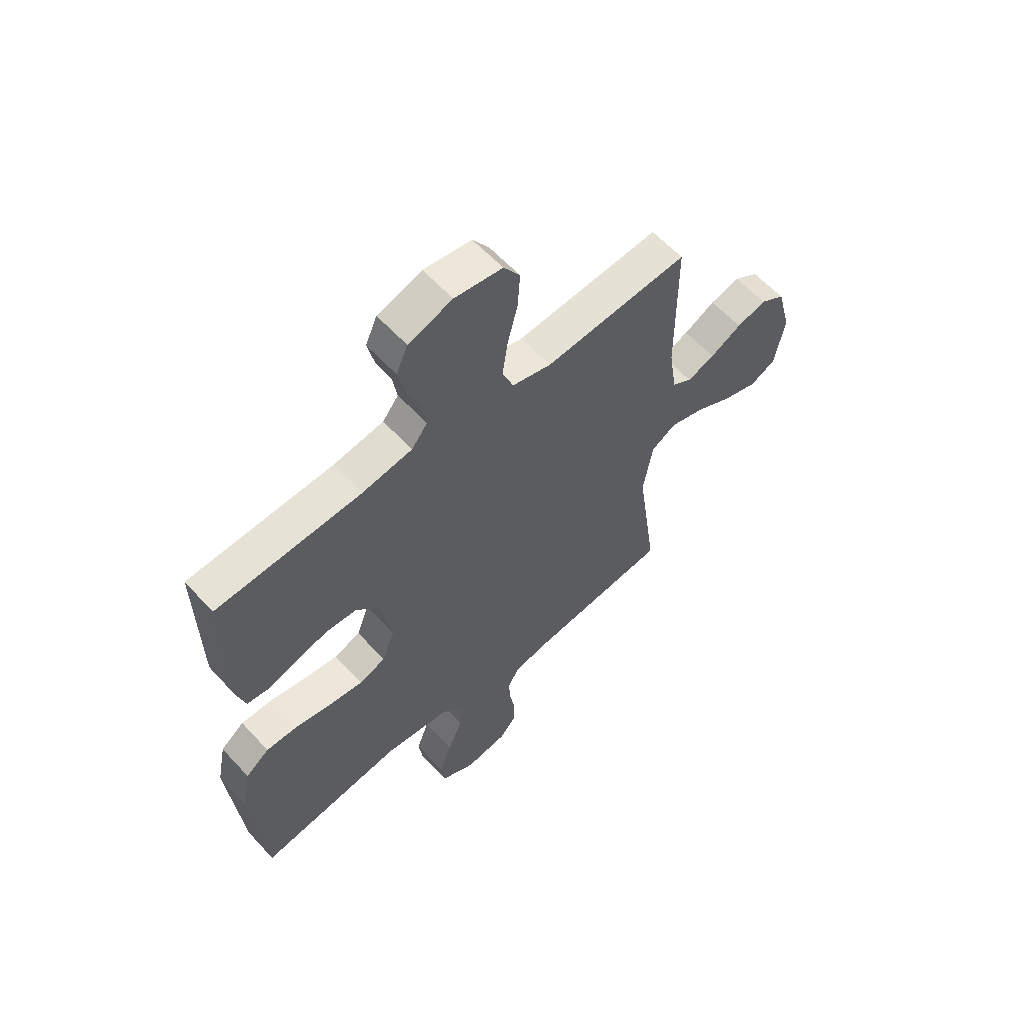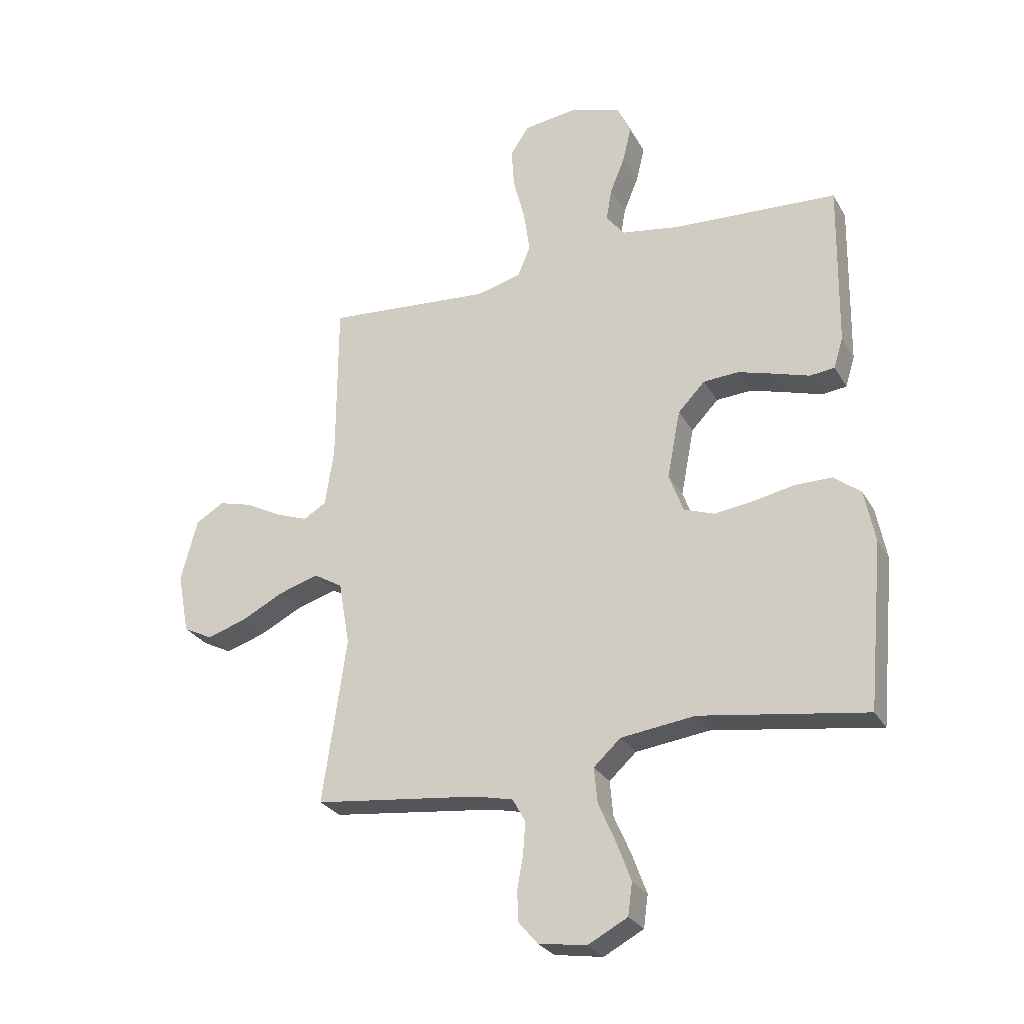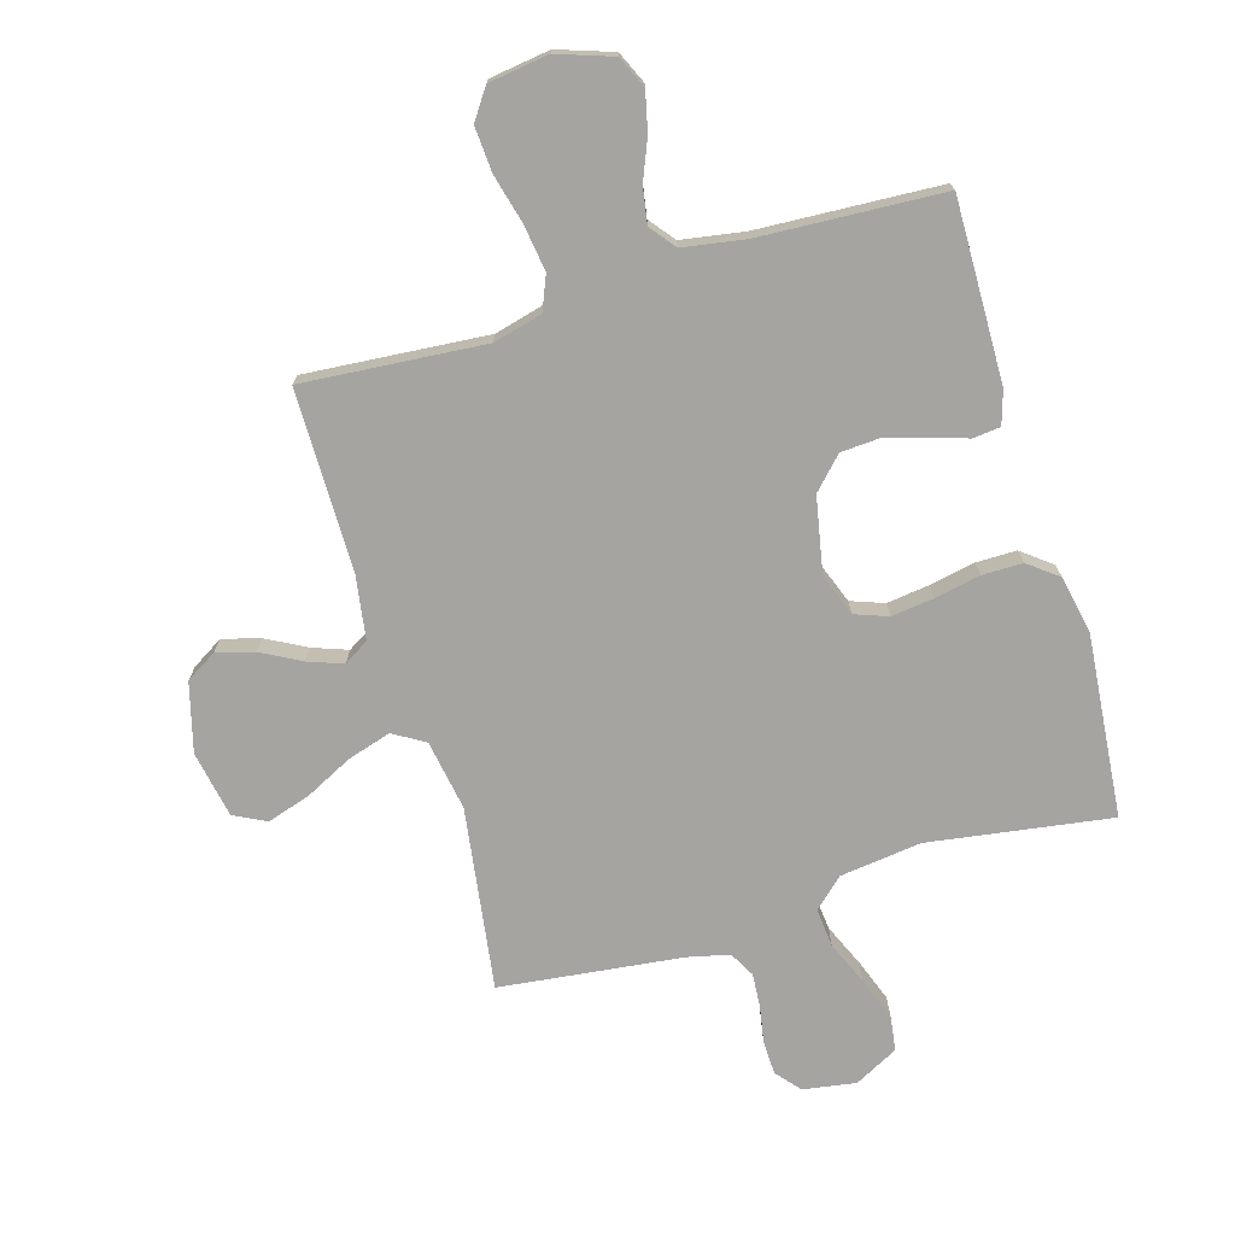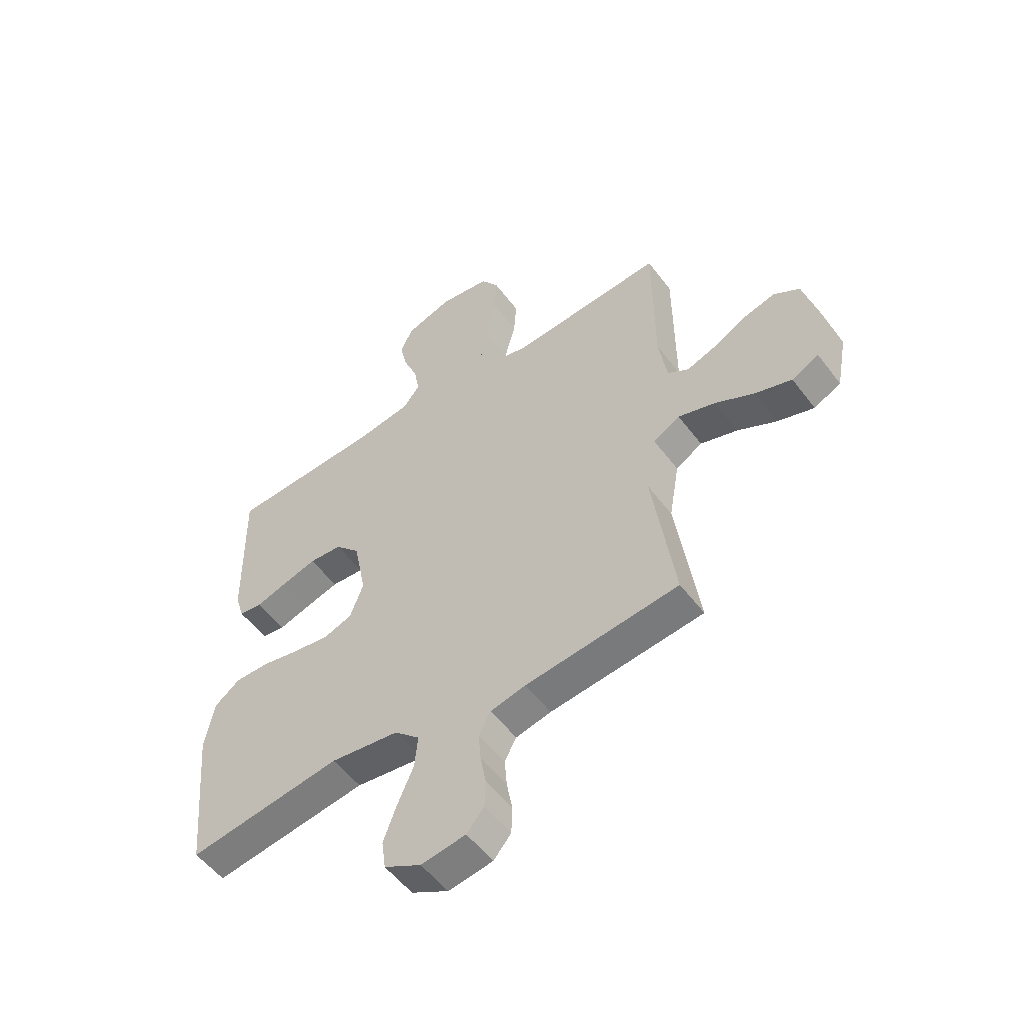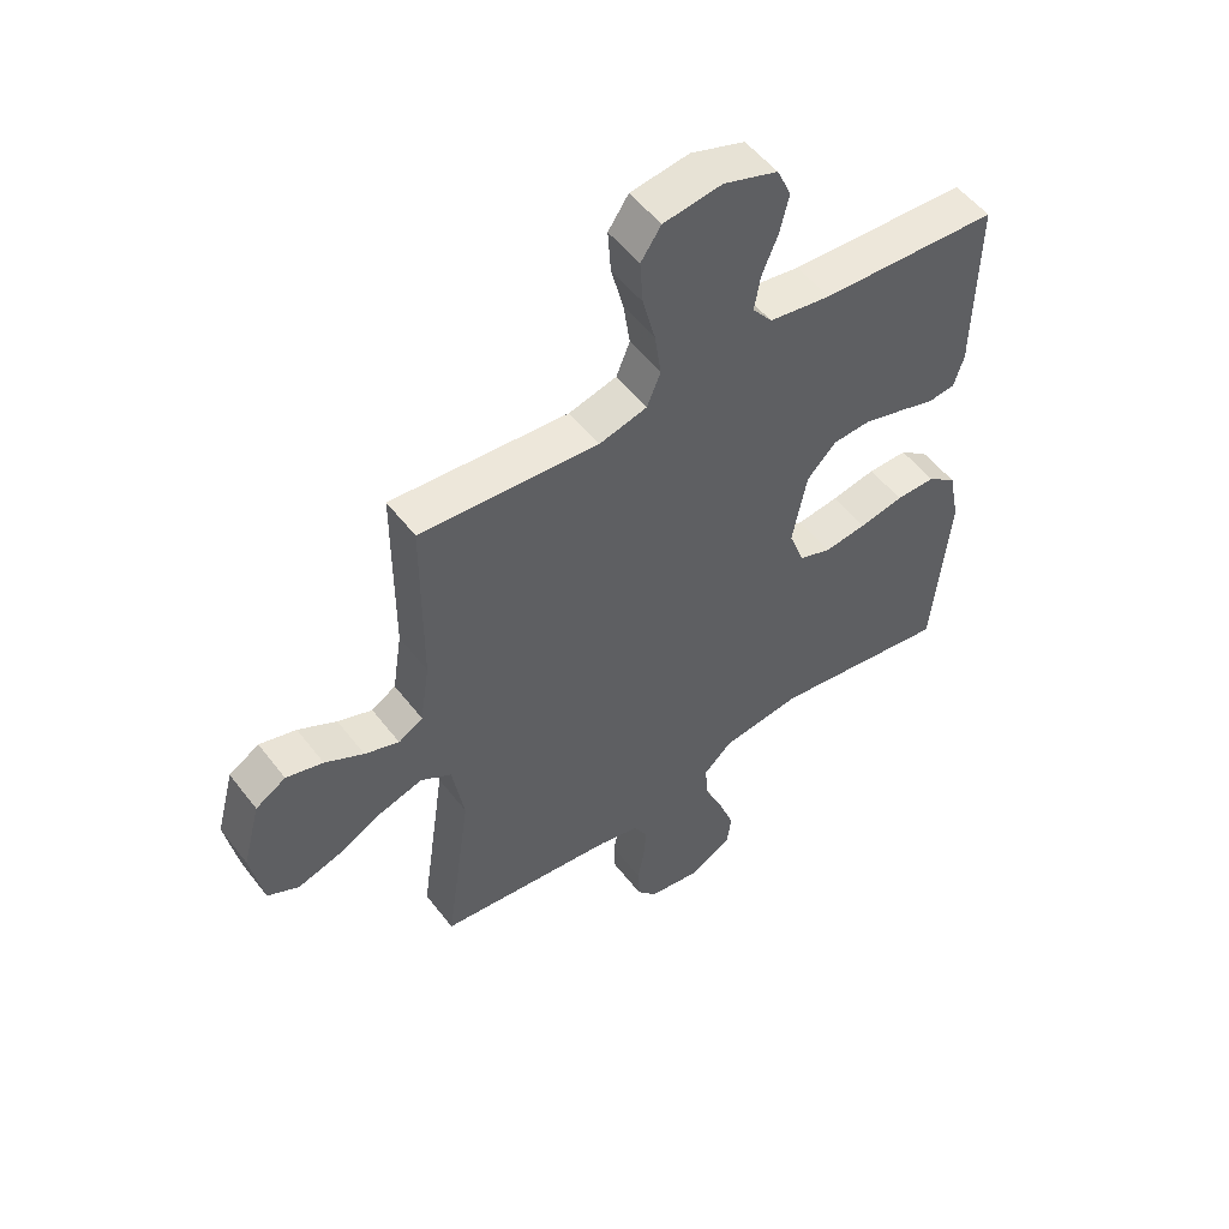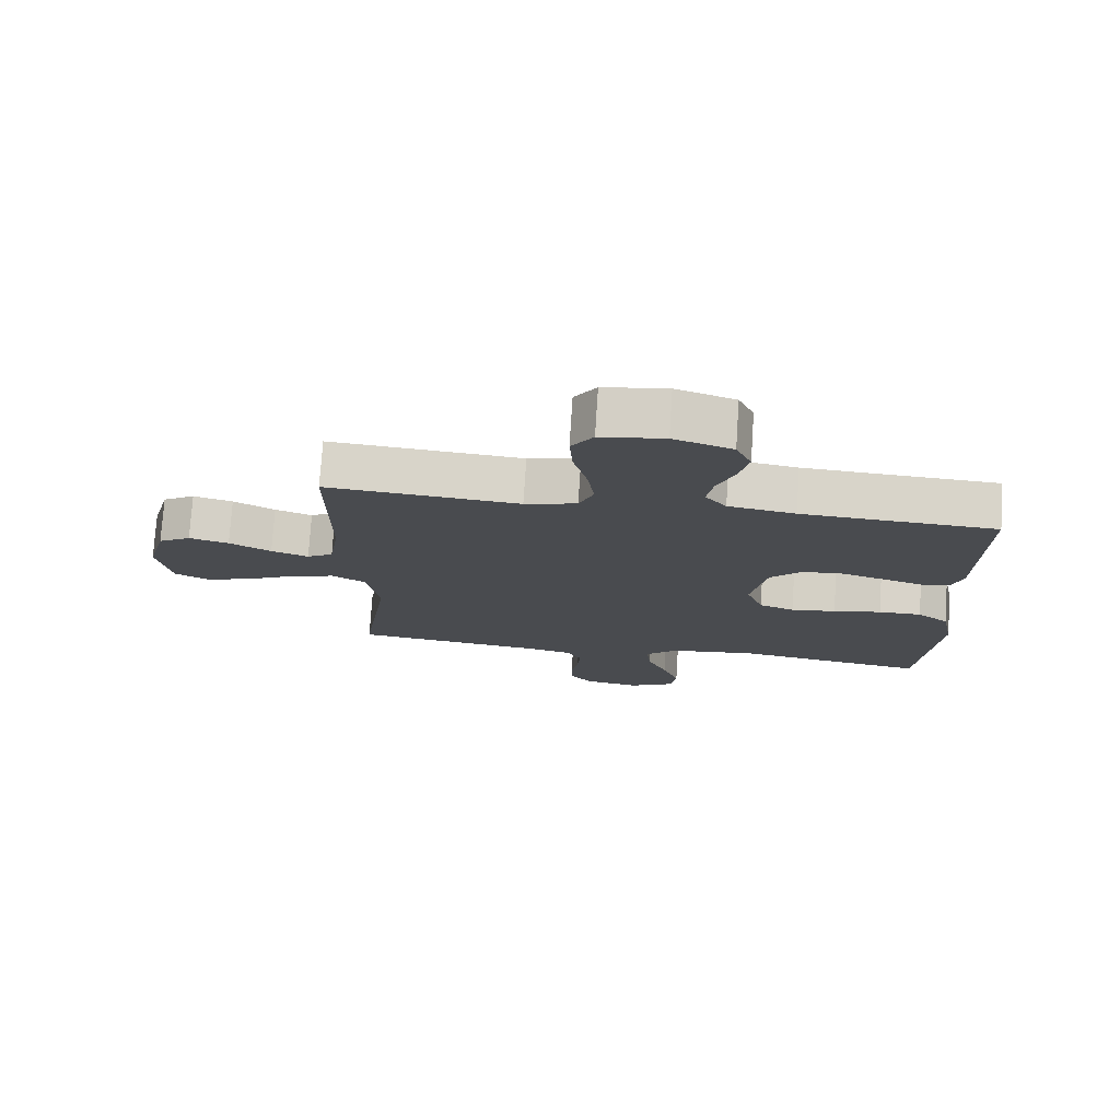
<metadata>
{"format":"obj","ext":"obj","renderer":"f3d","projection":"perspective","resolution":1024,"background":"white","views":[{"elev":59.6,"azim":137.8,"up":"+Z"},{"elev":-27.5,"azim":24.2,"up":"+Z"},{"elev":-73.2,"azim":16.5,"up":"+Y"},{"elev":-53.7,"azim":-143.8,"up":"+Z"},{"elev":52.8,"azim":-36.6,"up":"+Z"},{"elev":75.8,"azim":3.7,"up":"+Z"}]}
</metadata>
<code>
v -0.5 0.07 -0.5
v -0.457 0.07 -0.2
v -0.477 0.07 -0.084
v -0.529 0.07 -0.053
v -0.601 0.07 -0.075
v -0.678 0.07 -0.114
v -0.75 0.07 -0.137
v -0.803 0.07 -0.11
v -0.824 0.07 0
v -0.794 0.07 0.113
v -0.743 0.07 0.144
v -0.681 0.07 0.127
v -0.616 0.07 0.092
v -0.558 0.07 0.071
v -0.517 0.07 0.096
v -0.501 0.07 0.2
v -0.5 0.07 0.5
v -0.2 0.07 0.476
v -0.119 0.07 0.497
v -0.096 0.07 0.553
v -0.107 0.07 0.629
v -0.128 0.07 0.71
v -0.133 0.07 0.784
v -0.099 0.07 0.834
v 0 0.07 0.848
v 0.091 0.07 0.817
v 0.115 0.07 0.764
v 0.1 0.07 0.7
v 0.073 0.07 0.634
v 0.063 0.07 0.575
v 0.096 0.07 0.533
v 0.2 0.07 0.516
v 0.5 0.07 0.5
v 0.495 0.07 0.2
v 0.478 0.07 0.145
v 0.433 0.07 0.14
v 0.372 0.07 0.159
v 0.304 0.07 0.179
v 0.24 0.07 0.175
v 0.191 0.07 0.124
v 0.167 0.07 0
v 0.193 0.07 -0.07
v 0.248 0.07 -0.09
v 0.318 0.07 -0.081
v 0.393 0.07 -0.066
v 0.46 0.07 -0.066
v 0.509 0.07 -0.104
v 0.528 0.07 -0.2
v 0.5 0.07 -0.5
v 0.2 0.07 -0.455
v 0.066 0.07 -0.472
v 0.017 0.07 -0.517
v 0.023 0.07 -0.581
v 0.054 0.07 -0.652
v 0.08 0.07 -0.723
v 0.072 0.07 -0.781
v 0 0.07 -0.819
v -0.087 0.07 -0.805
v -0.121 0.07 -0.765
v -0.123 0.07 -0.71
v -0.112 0.07 -0.649
v -0.108 0.07 -0.593
v -0.131 0.07 -0.551
v -0.2 0.07 -0.535
v -0.5 0 -0.5
v -0.457 0 -0.2
v -0.477 0 -0.084
v -0.529 0 -0.053
v -0.601 0 -0.075
v -0.678 0 -0.114
v -0.75 0 -0.137
v -0.803 0 -0.11
v -0.824 0 0
v -0.794 0 0.113
v -0.743 0 0.144
v -0.681 0 0.127
v -0.616 0 0.092
v -0.558 0 0.071
v -0.517 0 0.096
v -0.501 0 0.2
v -0.5 0 0.5
v -0.2 0 0.476
v -0.119 0 0.497
v -0.096 0 0.553
v -0.107 0 0.629
v -0.128 0 0.71
v -0.133 0 0.784
v -0.099 0 0.834
v 0 0 0.848
v 0.091 0 0.817
v 0.115 0 0.764
v 0.1 0 0.7
v 0.073 0 0.634
v 0.063 0 0.575
v 0.096 0 0.533
v 0.2 0 0.516
v 0.5 0 0.5
v 0.495 0 0.2
v 0.478 0 0.145
v 0.433 0 0.14
v 0.372 0 0.159
v 0.304 0 0.179
v 0.24 0 0.175
v 0.191 0 0.124
v 0.167 0 0
v 0.193 0 -0.07
v 0.248 0 -0.09
v 0.318 0 -0.081
v 0.393 0 -0.066
v 0.46 0 -0.066
v 0.509 0 -0.104
v 0.528 0 -0.2
v 0.5 0 -0.5
v 0.2 0 -0.455
v 0.066 0 -0.472
v 0.017 0 -0.517
v 0.023 0 -0.581
v 0.054 0 -0.652
v 0.08 0 -0.723
v 0.072 0 -0.781
v 0 0 -0.819
v -0.087 0 -0.805
v -0.121 0 -0.765
v -0.123 0 -0.71
v -0.112 0 -0.649
v -0.108 0 -0.593
v -0.131 0 -0.551
v -0.2 0 -0.535
f 58 59 60 61
f 58 61 62
f 57 58 62
f 56 57 62
f 53 54 55 56
f 53 56 62 63
f 47 48 49 50
f 47 50 51
f 44 45 46 47
f 43 44 47 51
f 42 43 51 52
f 34 35 36 37
f 32 33 34 37
f 31 32 37 38
f 30 31 38 39
f 26 27 28 29
f 26 29 30
f 25 26 30
f 24 25 30
f 21 22 23 24
f 20 21 24 30
f 19 20 30 39
f 16 17 18
f 15 16 18 19
f 10 11 12 13
f 10 13 14
f 9 10 14
f 8 9 14
f 5 6 7 8
f 4 5 8 14
f 3 4 14 15
f 64 1 2
f 64 2 3
f 52 53 63 64
f 41 42 52 64
f 40 41 64 3
f 19 39 40
f 3 15 19 40
f 125 124 123 122
f 126 125 122
f 126 122 121
f 126 121 120
f 120 119 118 117
f 127 126 120 117
f 114 113 112 111
f 115 114 111
f 111 110 109 108
f 115 111 108 107
f 116 115 107 106
f 101 100 99 98
f 101 98 97 96
f 102 101 96 95
f 103 102 95 94
f 93 92 91 90
f 94 93 90
f 94 90 89
f 94 89 88
f 88 87 86 85
f 94 88 85 84
f 103 94 84 83
f 82 81 80
f 83 82 80 79
f 77 76 75 74
f 78 77 74
f 78 74 73
f 78 73 72
f 72 71 70 69
f 78 72 69 68
f 79 78 68 67
f 66 65 128
f 67 66 128
f 128 127 117 116
f 128 116 106 105
f 67 128 105 104
f 104 103 83
f 104 83 79 67
f 1 65 66 2
f 2 66 67 3
f 3 67 68 4
f 4 68 69 5
f 5 69 70 6
f 6 70 71 7
f 7 71 72 8
f 8 72 73 9
f 9 73 74 10
f 10 74 75 11
f 11 75 76 12
f 12 76 77 13
f 13 77 78 14
f 14 78 79 15
f 15 79 80 16
f 16 80 81 17
f 17 81 82 18
f 18 82 83 19
f 19 83 84 20
f 20 84 85 21
f 21 85 86 22
f 22 86 87 23
f 23 87 88 24
f 24 88 89 25
f 25 89 90 26
f 26 90 91 27
f 27 91 92 28
f 28 92 93 29
f 29 93 94 30
f 30 94 95 31
f 31 95 96 32
f 32 96 97 33
f 33 97 98 34
f 34 98 99 35
f 35 99 100 36
f 36 100 101 37
f 37 101 102 38
f 38 102 103 39
f 39 103 104 40
f 40 104 105 41
f 41 105 106 42
f 42 106 107 43
f 43 107 108 44
f 44 108 109 45
f 45 109 110 46
f 46 110 111 47
f 47 111 112 48
f 48 112 113 49
f 49 113 114 50
f 50 114 115 51
f 51 115 116 52
f 52 116 117 53
f 53 117 118 54
f 54 118 119 55
f 55 119 120 56
f 56 120 121 57
f 57 121 122 58
f 58 122 123 59
f 59 123 124 60
f 60 124 125 61
f 61 125 126 62
f 62 126 127 63
f 63 127 128 64
f 64 128 65 1

</code>
